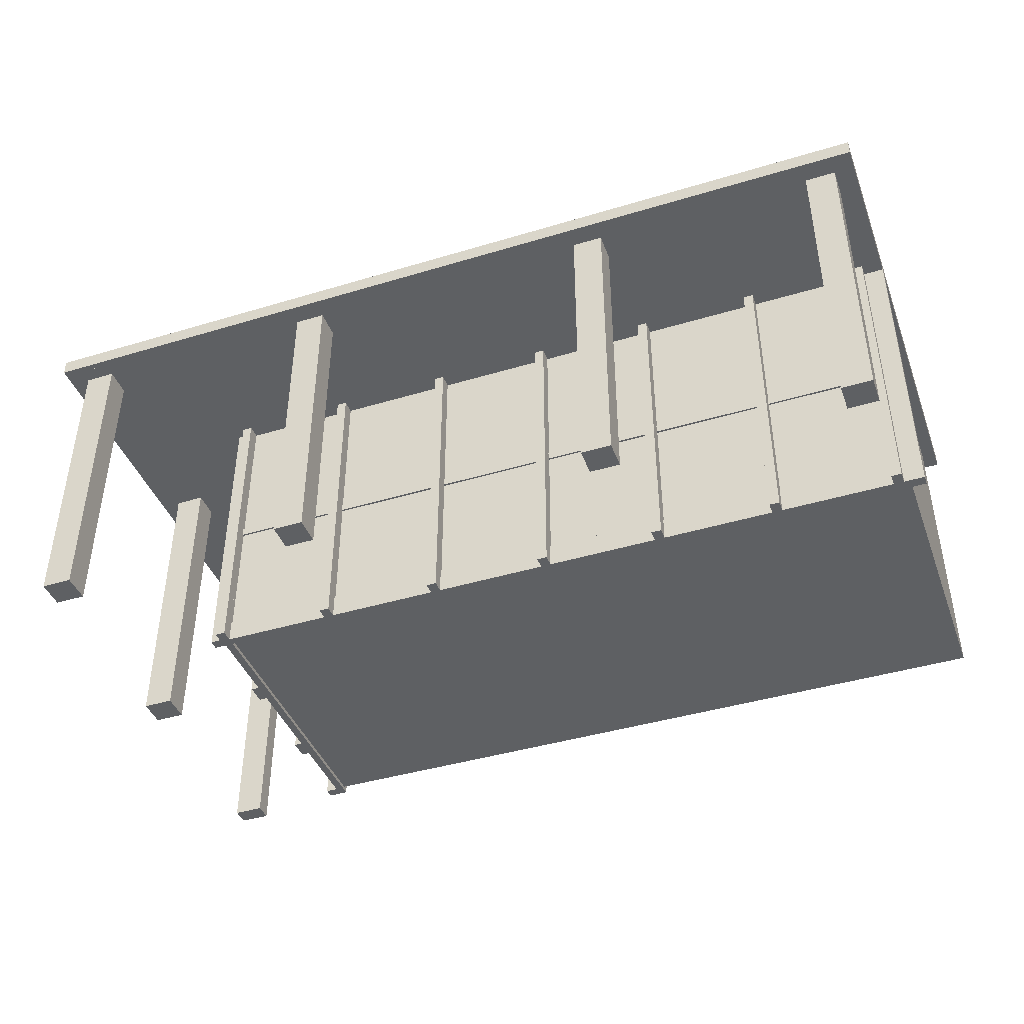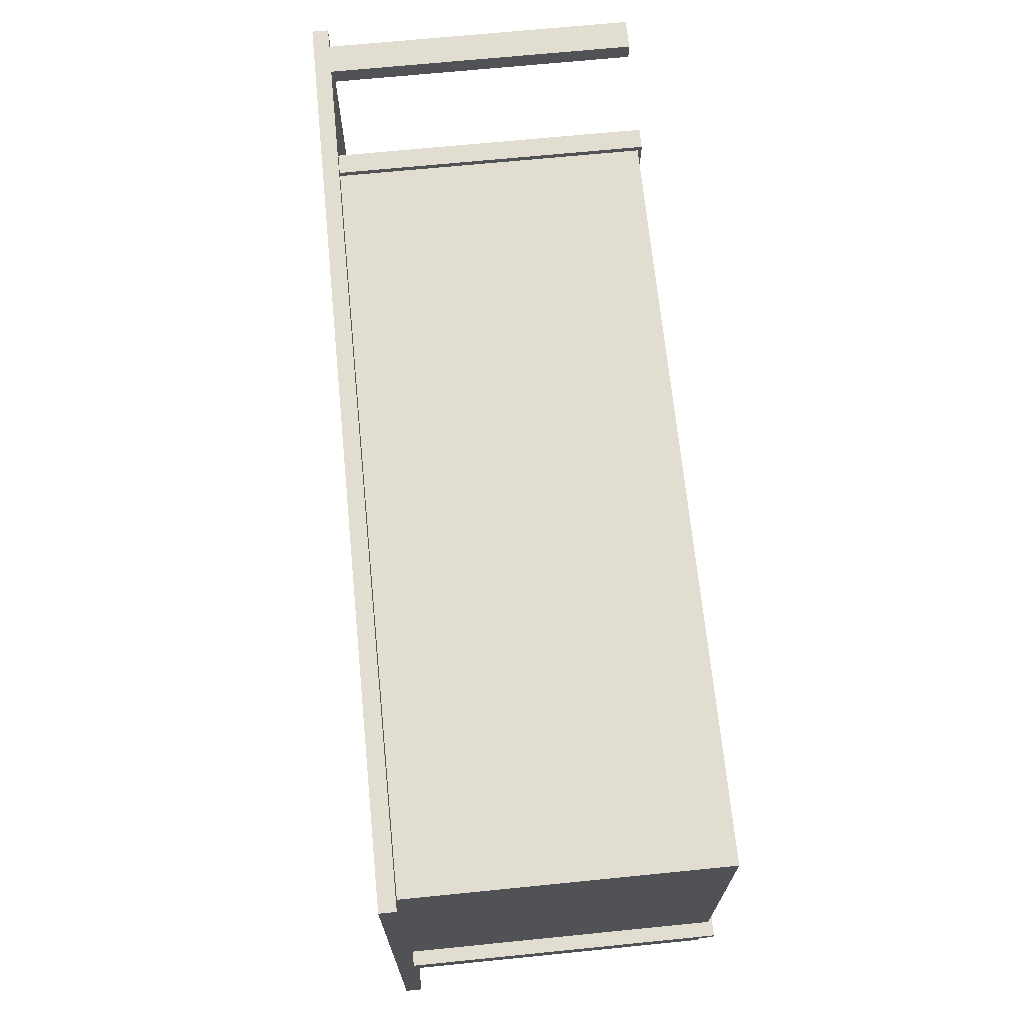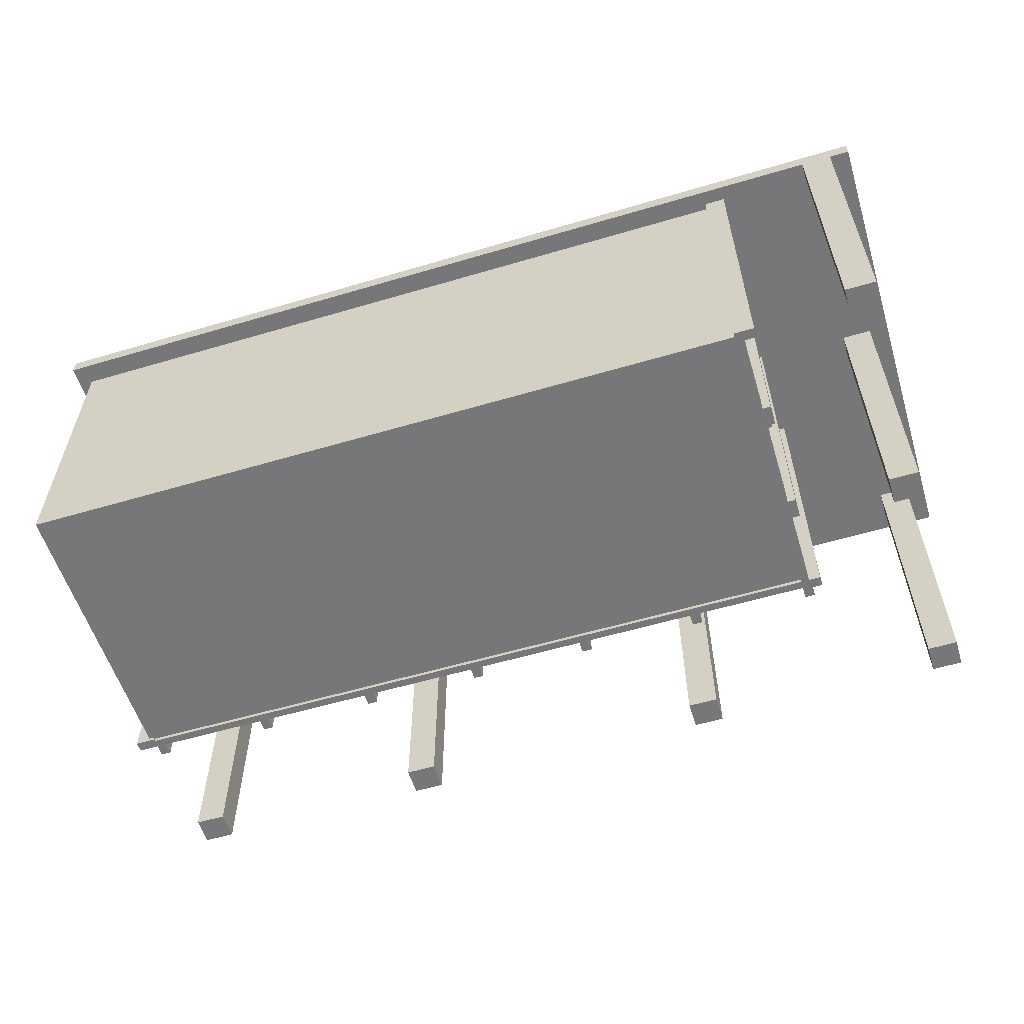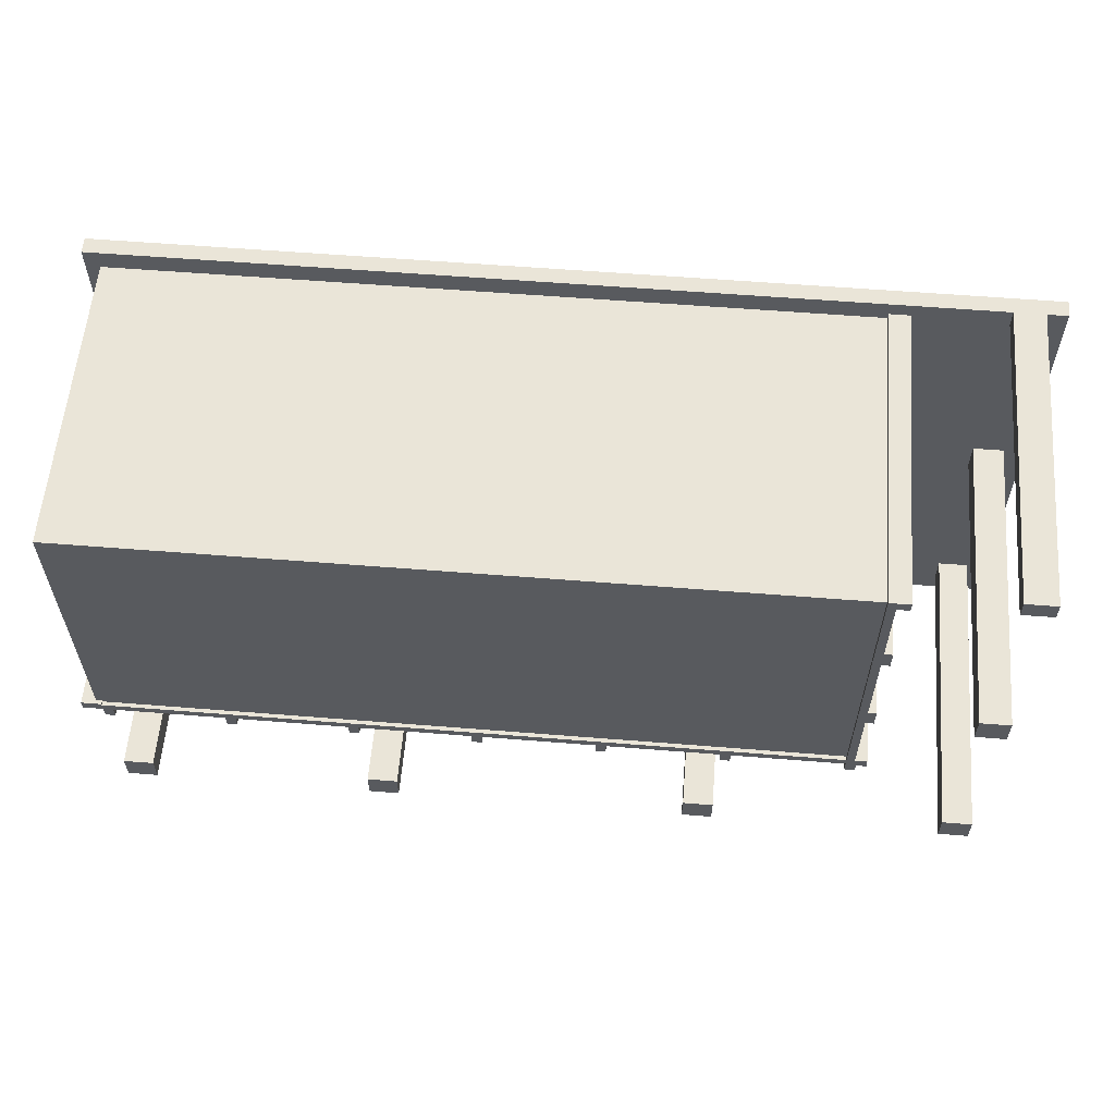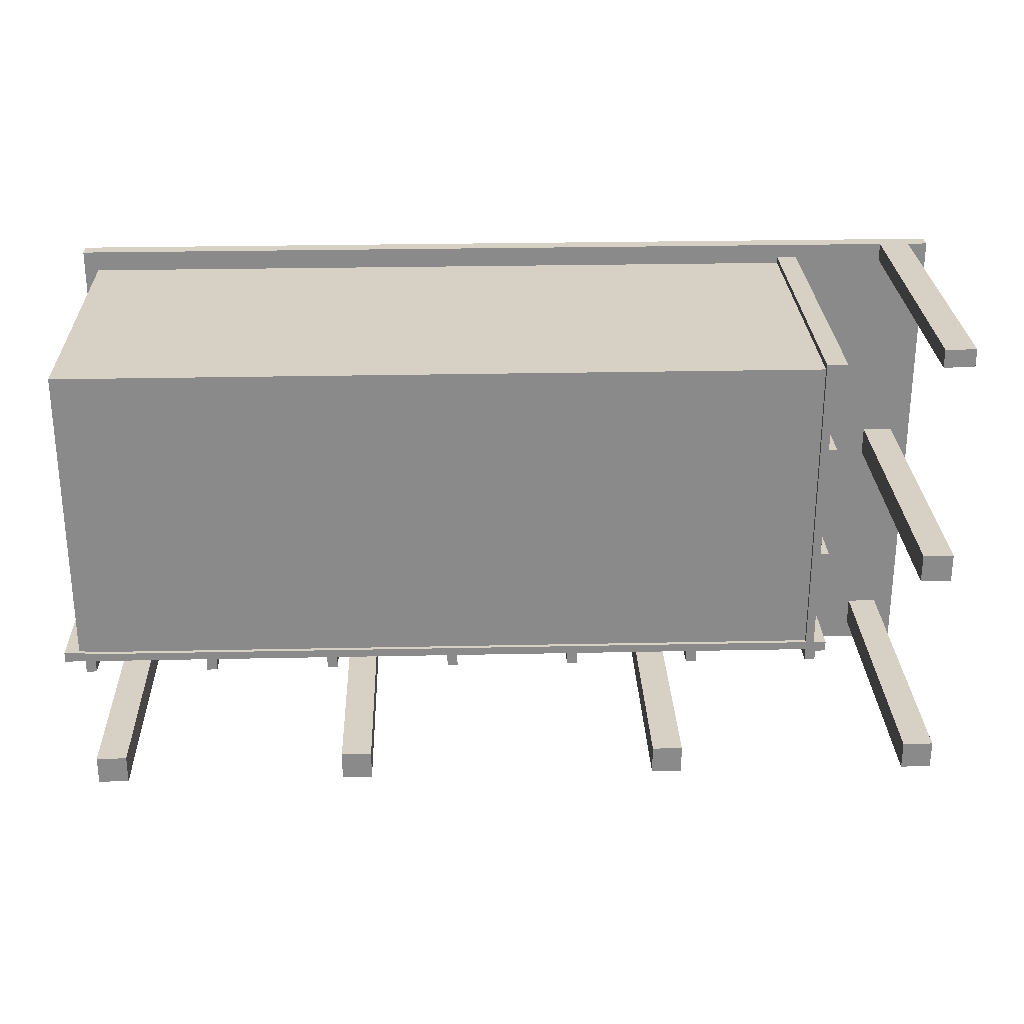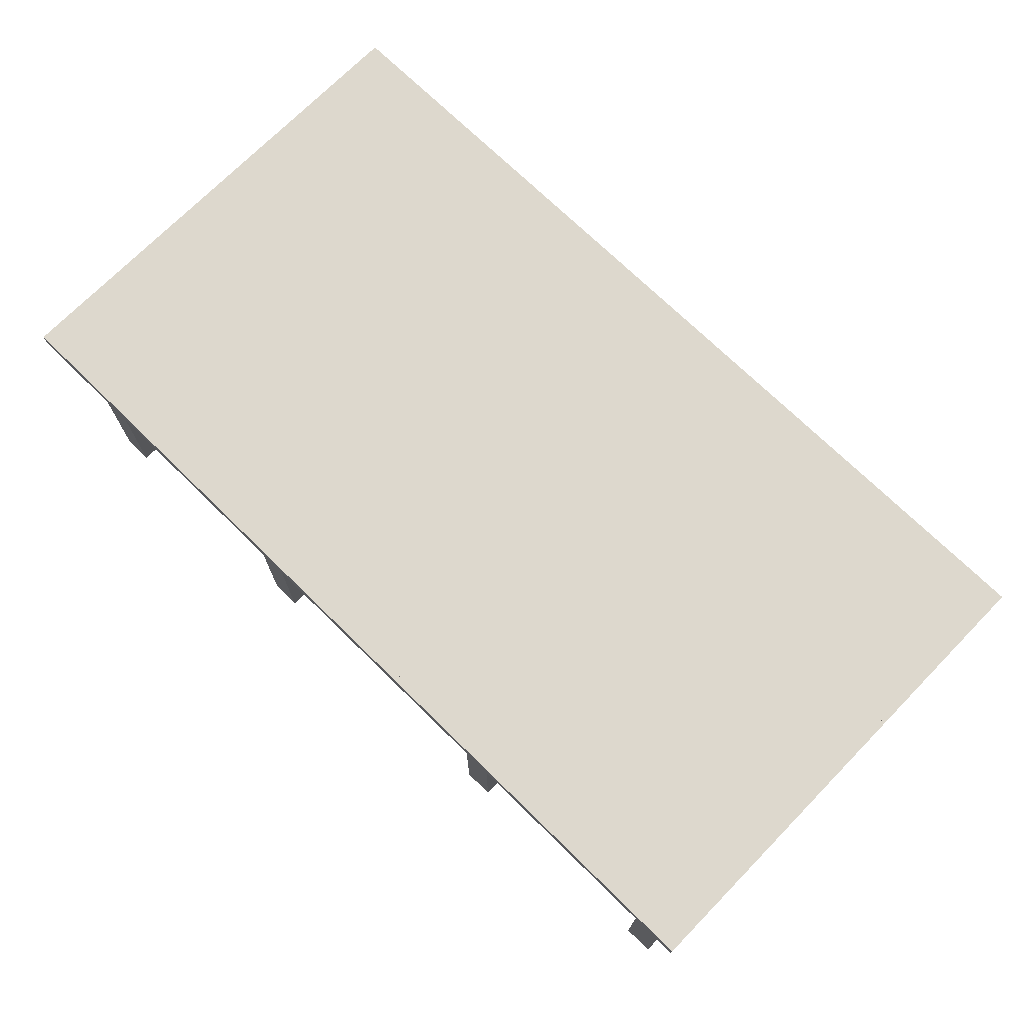
<metadata>
{"format":"obj","ext":"obj","renderer":"f3d","projection":"perspective","resolution":1024,"background":"white","views":[{"elev":-42.1,"azim":-160.1,"up":"+Y"},{"elev":68.7,"azim":-95.7,"up":"+Z"},{"elev":-57.2,"azim":17.1,"up":"+Y"},{"elev":58.8,"azim":4.7,"up":"+Z"},{"elev":26.6,"azim":-1.9,"up":"+Z"},{"elev":72.1,"azim":-135.6,"up":"+Y"}]}
</metadata>
<code>
o cuboid
v -1.35 0.9563 0.6875
v -1.35 0.9563 -0.25
v -1.35 0.0125 0.6875
v -1.35 0.0125 -0.25
v 0.9375 0.9563 0.6875
v 0.9375 0.9563 -0.25
v 0.9375 0.0125 0.6875
v 0.9375 0.0125 -0.25
f 3 1 2 4
f 6 5 7 8
f 2 1 5 6
f 7 3 4 8
f 5 1 3 7
f 4 2 6 8
o cuboid
v -1.375 1 -0.75
v -1.375 1 -0.7687
v -1.375 0.95 -0.75
v -1.375 0.95 -0.7687
v 1.4 1 -0.75
v 1.4 1 -0.7687
v 1.4 0.95 -0.75
v 1.4 0.95 -0.7687
f 11 9 10 12
f 14 13 15 16
f 10 9 13 14
f 15 11 12 16
f 13 9 11 15
f 12 10 14 16
o cuboid
v -1.375 1 0.75
v -1.394 1 0.75
v -1.375 0.95 0.75
v -1.394 0.95 0.75
v -1.375 1 -0.7688
v -1.394 1 -0.7688
v -1.375 0.95 -0.7688
v -1.394 0.95 -0.7688
f 19 17 18 20
f 22 21 23 24
f 18 17 21 22
f 23 19 20 24
f 21 17 19 23
f 20 18 22 24
o cuboid
v 1.419 1 0.75
v 1.4 1 0.75
v 1.419 0.95 0.75
v 1.4 0.95 0.75
v 1.419 1 -0.7688
v 1.4 1 -0.7688
v 1.419 0.95 -0.7688
v 1.4 0.95 -0.7688
f 27 25 26 28
f 30 29 31 32
f 26 25 29 30
f 31 27 28 32
f 29 25 27 31
f 28 26 30 32
o cuboid
v -1.381 1 0.75
v -1.381 1 -0.75
v -1.381 0.95 0.75
v -1.381 0.95 -0.75
v 1.4 1 0.75
v 1.4 1 -0.75
v 1.4 0.95 0.75
v 1.4 0.95 -0.75
f 35 33 34 36
f 38 37 39 40
f 34 33 37 38
f 39 35 36 40
f 37 33 35 39
f 36 34 38 40
o cuboid
v -1.331 0.95 -0.6187
v -1.331 0.95 -0.7063
v -1.331 1.11e-16 -0.6187
v -1.331 1.11e-16 -0.7063
v -1.238 0.95 -0.6187
v -1.238 0.95 -0.7063
v -1.238 1.11e-16 -0.6187
v -1.238 1.11e-16 -0.7063
f 43 41 42 44
f 46 45 47 48
f 42 41 45 46
f 47 43 44 48
f 45 41 43 47
f 44 42 46 48
o cuboid
v 1.262 0.95 -0.6187
v 1.262 0.95 -0.7063
v 1.262 1.11e-16 -0.6187
v 1.262 1.11e-16 -0.7063
v 1.356 0.95 -0.6187
v 1.356 0.95 -0.7063
v 1.356 1.11e-16 -0.6187
v 1.356 1.11e-16 -0.7063
f 51 49 50 52
f 54 53 55 56
f 50 49 53 54
f 55 51 52 56
f 53 49 51 55
f 52 50 54 56
o cuboid
v 0.45 0.95 -0.6187
v 0.45 0.95 -0.7063
v 0.45 1.11e-16 -0.6187
v 0.45 1.11e-16 -0.7063
v 0.5437 0.95 -0.6187
v 0.5437 0.95 -0.7063
v 0.5437 1.11e-16 -0.6187
v 0.5437 1.11e-16 -0.7063
f 59 57 58 60
f 62 61 63 64
f 58 57 61 62
f 63 59 60 64
f 61 57 59 63
f 60 58 62 64
o cuboid
v -0.55 0.95 -0.6187
v -0.55 0.95 -0.7063
v -0.55 1.11e-16 -0.6187
v -0.55 1.11e-16 -0.7063
v -0.4563 0.95 -0.6187
v -0.4563 0.95 -0.7063
v -0.4563 1.11e-16 -0.6187
v -0.4563 1.11e-16 -0.7063
f 67 65 66 68
f 70 69 71 72
f 66 65 69 70
f 71 67 68 72
f 69 65 67 71
f 68 66 70 72
o cuboid
v 1.262 0.95 0.75
v 1.262 0.95 0.6937
v 1.262 1.11e-16 0.75
v 1.262 1.11e-16 0.6937
v 1.356 0.95 0.75
v 1.356 0.95 0.6937
v 1.356 1.11e-16 0.75
v 1.356 1.11e-16 0.6937
f 75 73 74 76
f 78 77 79 80
f 74 73 77 78
f 79 75 76 80
f 77 73 75 79
f 76 74 78 80
o cuboid
v 1.262 0.95 0.06875
v 1.262 0.95 -0.01875
v 1.262 1.11e-16 0.06875
v 1.262 1.11e-16 -0.01875
v 1.356 0.95 0.06875
v 1.356 0.95 -0.01875
v 1.356 1.11e-16 0.06875
v 1.356 1.11e-16 -0.01875
f 83 81 82 84
f 86 85 87 88
f 82 81 85 86
f 87 83 84 88
f 85 81 83 87
f 84 82 86 88
o cuboid
v -1.331 0.4875 -0.2312
v -1.331 0.4875 -0.2563
v -1.331 0.4625 -0.2312
v -1.331 0.4625 -0.2563
v 0.95 0.4875 -0.2312
v 0.95 0.4875 -0.2563
v 0.95 0.4625 -0.2312
v 0.95 0.4625 -0.2563
f 91 89 90 92
f 94 93 95 96
f 90 89 93 94
f 95 91 92 96
f 93 89 91 95
f 92 90 94 96
o cuboid
v -0.9563 0.95 -0.2312
v -0.9563 0.95 -0.2938
v -0.9563 1.11e-16 -0.2312
v -0.9563 1.11e-16 -0.2938
v -0.925 0.95 -0.2312
v -0.925 0.95 -0.2938
v -0.925 1.11e-16 -0.2312
v -0.925 1.11e-16 -0.2938
f 99 97 98 100
f 102 101 103 104
f 98 97 101 102
f 103 99 100 104
f 101 97 99 103
f 100 98 102 104
o cuboid
v 0.9187 0.95 -0.2312
v 0.9187 0.95 -0.2938
v 0.9187 1.11e-16 -0.2312
v 0.9187 1.11e-16 -0.2938
v 0.95 0.95 -0.2312
v 0.95 0.95 -0.2938
v 0.95 1.11e-16 -0.2312
v 0.95 1.11e-16 -0.2938
f 107 105 106 108
f 110 109 111 112
f 106 105 109 110
f 111 107 108 112
f 109 105 107 111
f 108 106 110 112
o cuboid
v 0.9188 0.95 -0.2625
v 0.9813 0.95 -0.2625
v 0.9188 1.11e-16 -0.2625
v 0.9813 1.11e-16 -0.2625
v 0.9188 0.95 -0.2313
v 0.9813 0.95 -0.2313
v 0.9188 1.11e-16 -0.2313
v 0.9813 1.11e-16 -0.2313
f 115 113 114 116
f 118 117 119 120
f 114 113 117 118
f 119 115 116 120
f 117 113 115 119
f 116 114 118 120
o cuboid
v 0.9188 0.95 0.675
v 0.9813 0.95 0.675
v 0.9188 1.11e-16 0.675
v 0.9813 1.11e-16 0.675
v 0.9188 0.95 0.7062
v 0.9813 0.95 0.7062
v 0.9188 1.11e-16 0.7062
v 0.9813 1.11e-16 0.7062
f 123 121 122 124
f 126 125 127 128
f 122 121 125 126
f 127 123 124 128
f 125 121 123 127
f 124 122 126 128
o cuboid
v 0.925 0.4875 -0.2313
v 0.95 0.4875 -0.2313
v 0.925 0.4625 -0.2313
v 0.95 0.4625 -0.2313
v 0.925 0.4875 0.675
v 0.95 0.4875 0.675
v 0.925 0.4625 0.675
v 0.95 0.4625 0.675
f 131 129 130 132
f 134 133 135 136
f 130 129 133 134
f 135 131 132 136
f 133 129 131 135
f 132 130 134 136
o cuboid
v 0.9375 0.95 0.08125
v 0.9375 0.95 0.01875
v 0.9375 1.11e-16 0.08125
v 0.9375 1.11e-16 0.01875
v 0.9687 0.95 0.08125
v 0.9687 0.95 0.01875
v 0.9687 1.11e-16 0.08125
v 0.9687 1.11e-16 0.01875
f 139 137 138 140
f 142 141 143 144
f 138 137 141 142
f 143 139 140 144
f 141 137 139 143
f 140 138 142 144
o cuboid
v 0.9375 0.95 0.4313
v 0.9375 0.95 0.3687
v 0.9375 1.11e-16 0.4313
v 0.9375 1.11e-16 0.3687
v 0.9687 0.95 0.4313
v 0.9687 0.95 0.3687
v 0.9687 1.11e-16 0.4313
v 0.9687 1.11e-16 0.3687
f 147 145 146 148
f 150 149 151 152
f 146 145 149 150
f 151 147 148 152
f 149 145 147 151
f 148 146 150 152
o cuboid
v -1.331 0.075 -0.2312
v -1.331 0.075 -0.2563
v -1.331 1.11e-16 -0.2312
v -1.331 1.11e-16 -0.2563
v 0.9562 0.075 -0.2312
v 0.9562 0.075 -0.2563
v 0.9562 1.11e-16 -0.2312
v 0.9562 1.11e-16 -0.2563
f 155 153 154 156
f 158 157 159 160
f 154 153 157 158
f 159 155 156 160
f 157 153 155 159
f 156 154 158 160
o cuboid
v 0.9187 0.075 -0.2313
v 0.9438 0.075 -0.2313
v 0.9187 1.11e-16 -0.2313
v 0.9438 1.11e-16 -0.2313
v 0.9188 0.075 0.675
v 0.9438 0.075 0.675
v 0.9188 1.11e-16 0.675
v 0.9438 1.11e-16 0.675
f 163 161 162 164
f 166 165 167 168
f 162 161 165 166
f 167 163 164 168
f 165 161 163 167
f 164 162 166 168
o cuboid
v -1.331 0.95 -0.2312
v -1.331 0.95 -0.2938
v -1.331 1.11e-16 -0.2312
v -1.331 1.11e-16 -0.2938
v -1.3 0.95 -0.2312
v -1.3 0.95 -0.2938
v -1.3 1.11e-16 -0.2312
v -1.3 1.11e-16 -0.2938
f 171 169 170 172
f 174 173 175 176
f 170 169 173 174
f 175 171 172 176
f 173 169 171 175
f 172 170 174 176
o cuboid
v -0.5813 0.95 -0.2312
v -0.5813 0.95 -0.2938
v -0.5813 1.11e-16 -0.2312
v -0.5813 1.11e-16 -0.2938
v -0.55 0.95 -0.2312
v -0.55 0.95 -0.2938
v -0.55 1.11e-16 -0.2312
v -0.55 1.11e-16 -0.2938
f 179 177 178 180
f 182 181 183 184
f 178 177 181 182
f 183 179 180 184
f 181 177 179 183
f 180 178 182 184
o cuboid
v -0.2063 0.95 -0.2312
v -0.2063 0.95 -0.2938
v -0.2063 1.11e-16 -0.2312
v -0.2063 1.11e-16 -0.2938
v -0.175 0.95 -0.2312
v -0.175 0.95 -0.2938
v -0.175 1.11e-16 -0.2312
v -0.175 1.11e-16 -0.2938
f 187 185 186 188
f 190 189 191 192
f 186 185 189 190
f 191 187 188 192
f 189 185 187 191
f 188 186 190 192
o cuboid
v 0.1687 0.95 -0.2312
v 0.1687 0.95 -0.2938
v 0.1687 1.11e-16 -0.2312
v 0.1687 1.11e-16 -0.2938
v 0.2 0.95 -0.2312
v 0.2 0.95 -0.2938
v 0.2 1.11e-16 -0.2312
v 0.2 1.11e-16 -0.2938
f 195 193 194 196
f 198 197 199 200
f 194 193 197 198
f 199 195 196 200
f 197 193 195 199
f 196 194 198 200
o cuboid
v 0.5437 0.95 -0.2312
v 0.5437 0.95 -0.2938
v 0.5437 1.11e-16 -0.2312
v 0.5437 1.11e-16 -0.2938
v 0.575 0.95 -0.2312
v 0.575 0.95 -0.2938
v 0.575 1.11e-16 -0.2312
v 0.575 1.11e-16 -0.2938
f 203 201 202 204
f 206 205 207 208
f 202 201 205 206
f 207 203 204 208
f 205 201 203 207
f 204 202 206 208
o cuboid
v -1.394 0.95 -0.2563
v -1.331 0.95 -0.2563
v -1.394 1.11e-16 -0.2563
v -1.331 1.11e-16 -0.2563
v -1.394 0.95 -0.225
v -1.331 0.95 -0.225
v -1.394 1.11e-16 -0.225
v -1.331 1.11e-16 -0.225
f 211 209 210 212
f 214 213 215 216
f 210 209 213 214
f 215 211 212 216
f 213 209 211 215
f 212 210 214 216

</code>
